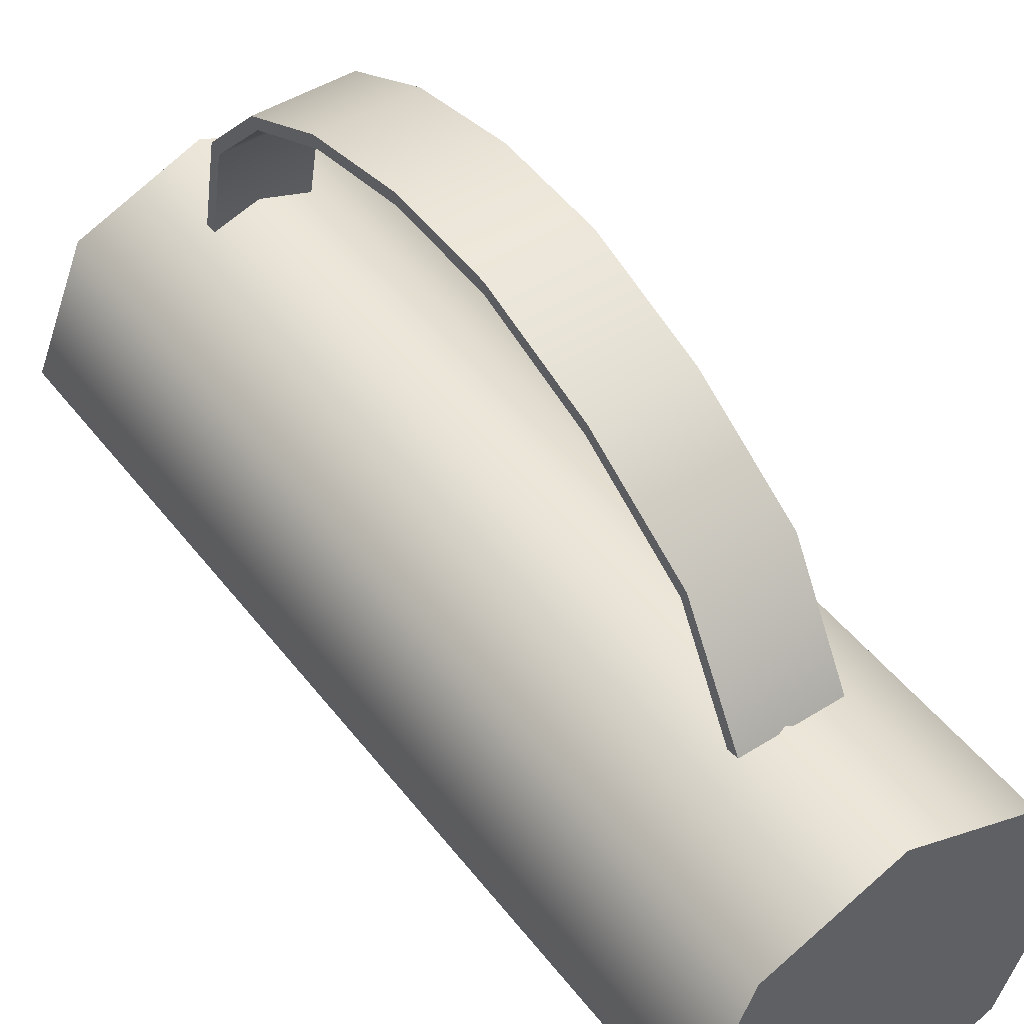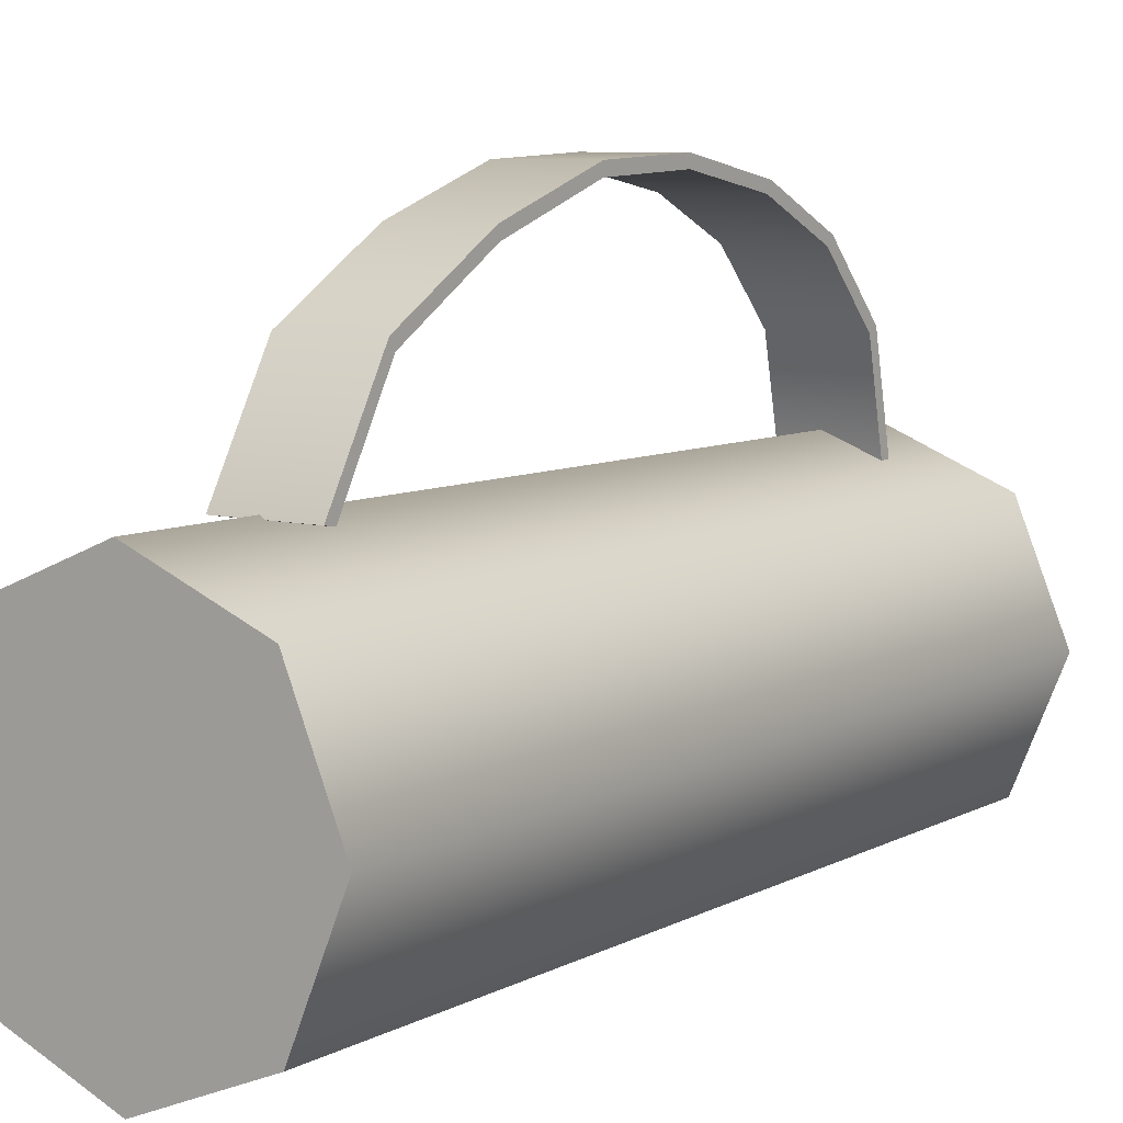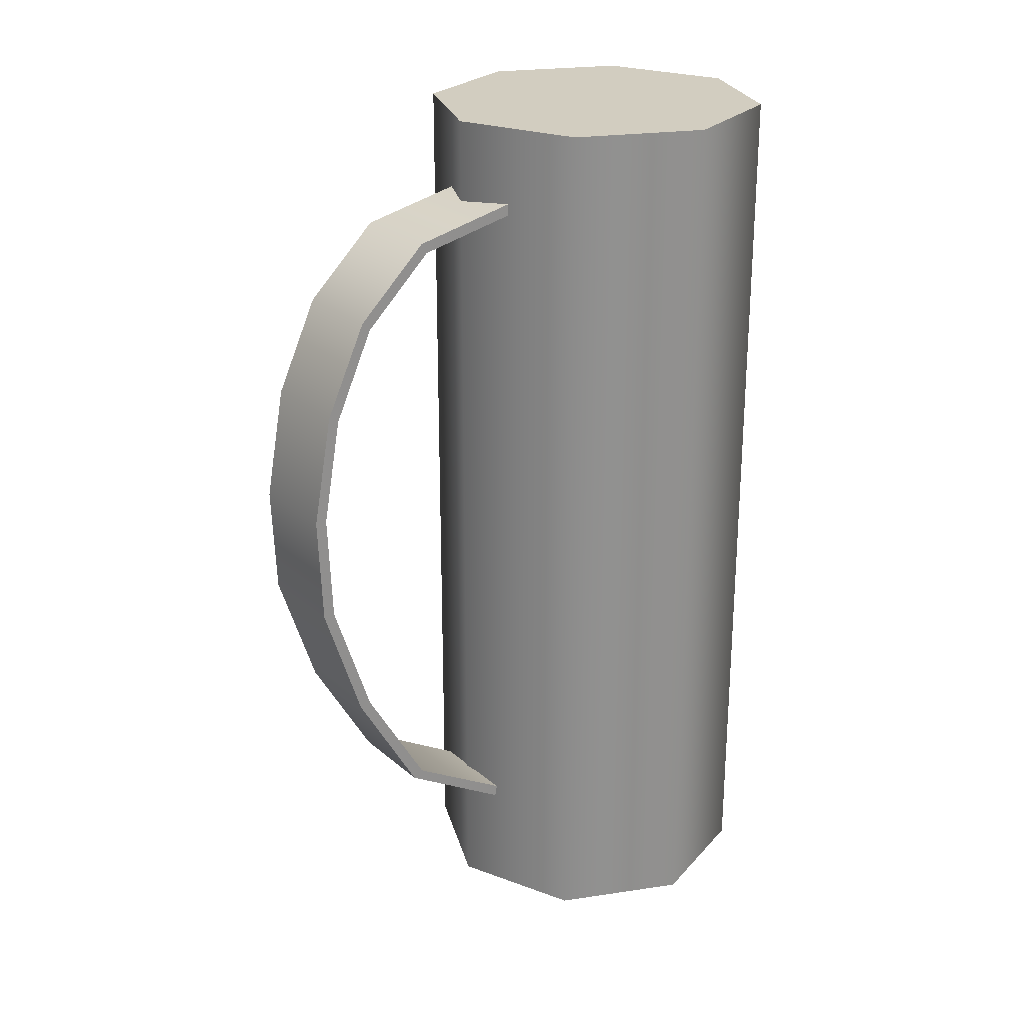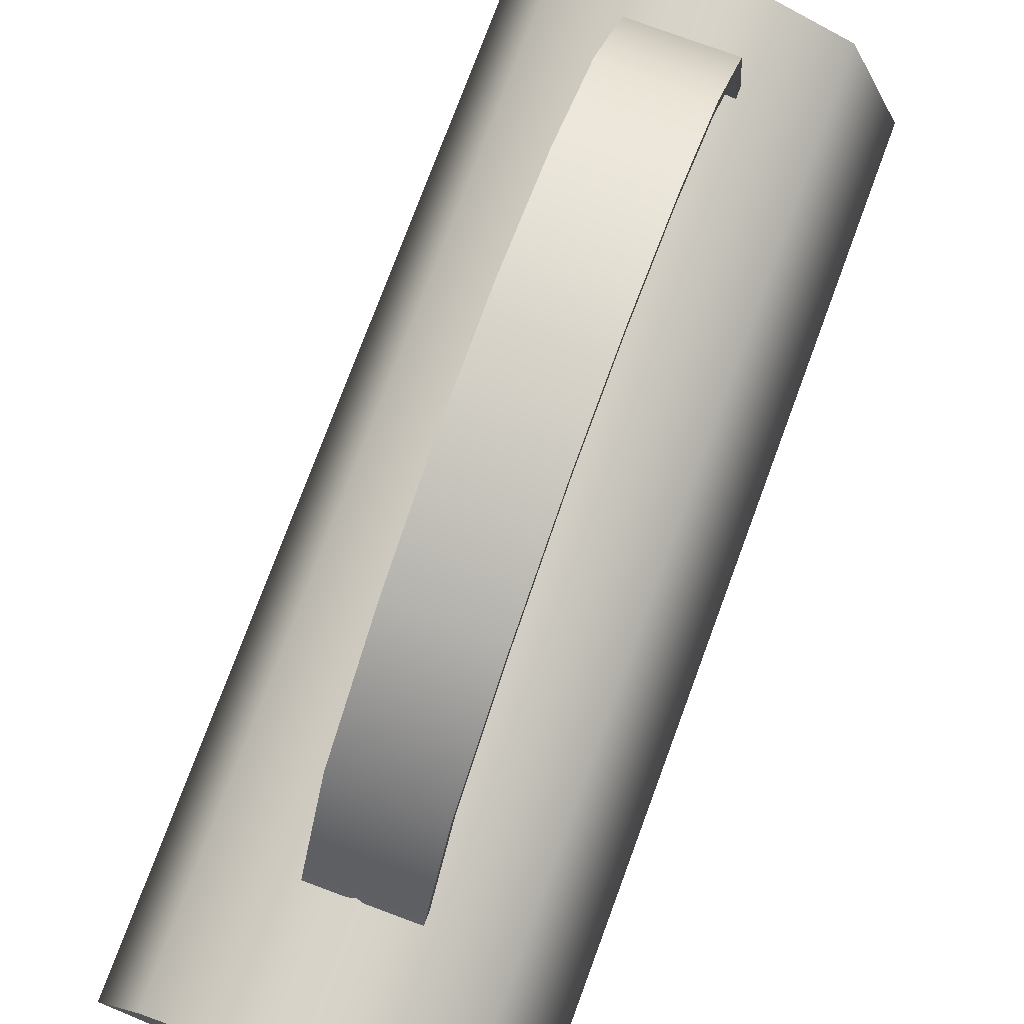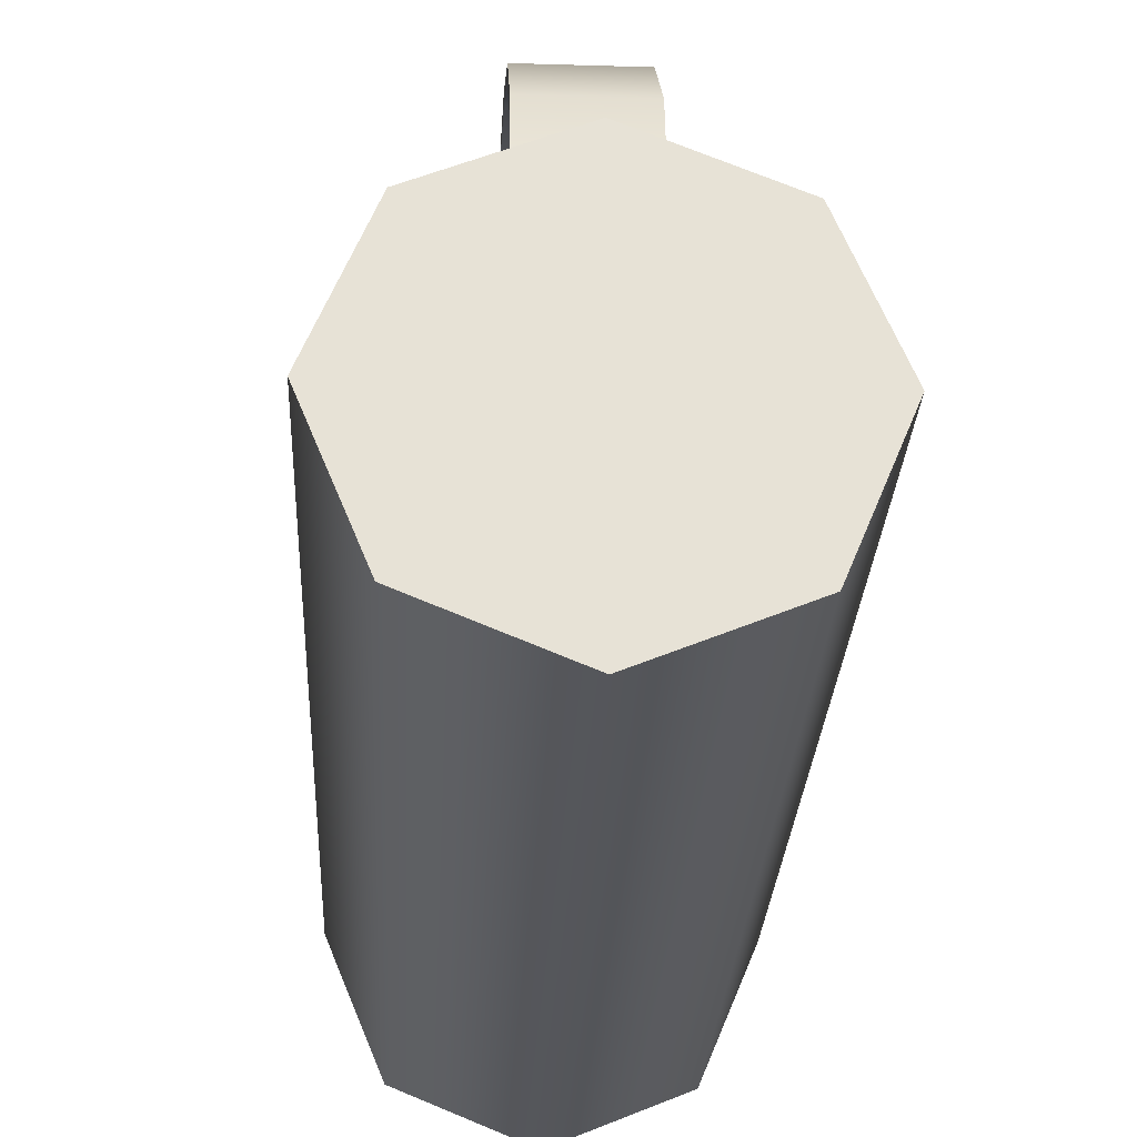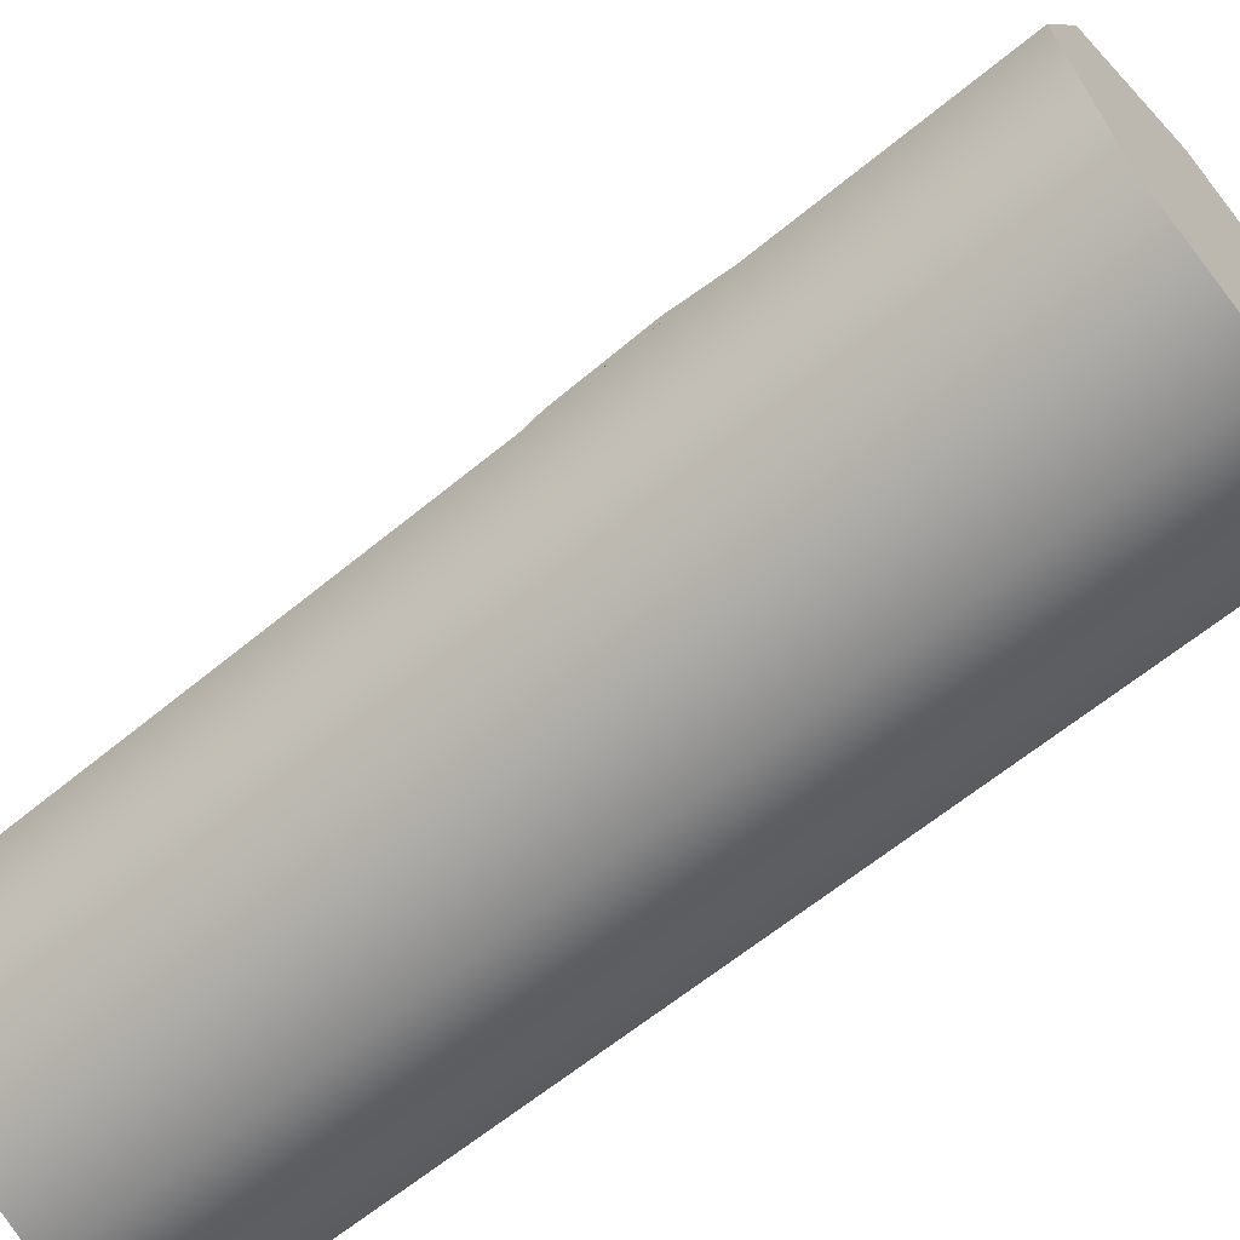
<metadata>
{"format":"obj","ext":"obj","renderer":"f3d","projection":"perspective","resolution":1024,"background":"white","views":[{"elev":46.9,"azim":144.5,"up":"+Y"},{"elev":7.8,"azim":-145.0,"up":"+Y"},{"elev":24.5,"azim":-126.3,"up":"+Z"},{"elev":75.8,"azim":-159.7,"up":"+Y"},{"elev":-26.2,"azim":-2.7,"up":"+Y"},{"elev":-62.9,"azim":-50.1,"up":"+Y"}]}
</metadata>
<code>
v  0.8891 16.63 -34.96
v  0.8891 33.56 -34.96
v  12.86 28.6 -34.96
v  17.82 16.63 -34.96
v  -16.04 16.63 -34.96
v  -11.08 28.6 -34.96
v  0.8891 -0.2978 -34.96
v  -11.08 4.66 -34.96
v  12.86 4.66 -34.96
v  12.86 28.6 52.71
v  17.82 16.63 52.71
v  0.8891 33.56 52.71
v  -11.08 28.6 52.71
v  -16.04 16.63 52.71
v  -11.08 4.66 52.71
v  0.8891 -0.2978 52.71
v  12.86 4.66 52.71
v  0.8891 16.63 52.71
v  -4.199 31.01 44.11
v  -4.199 41.16 41.92
v  4.973 41.16 41.92
v  4.973 31.01 44.11
v  -4.199 47.9 35.44
v  4.973 47.9 35.44
v  -4.199 51.81 26.9
v  4.973 51.81 26.9
v  -4.199 53.63 16.78
v  4.973 53.63 16.78
v  -4.199 53.18 6.384
v  4.973 53.18 6.384
v  -4.199 49.32 -5.109
v  4.973 49.32 -5.109
v  -4.199 43.05 -15.72
v  4.973 43.05 -15.72
v  -4.199 33.09 -21.48
v  4.973 33.09 -21.48
v  -4.199 31.01 45.25
v  4.973 31.01 45.25
v  4.973 41.73 42.9
v  -4.199 41.73 42.9
v  4.973 48.7 36.25
v  -4.199 48.7 36.25
v  4.973 52.8 27.47
v  -4.199 52.8 27.47
v  4.973 54.77 16.78
v  -4.199 54.77 16.78
v  4.973 54.31 6.384
v  -4.199 54.31 6.384
v  4.973 50.44 -5.306
v  -4.199 50.44 -5.306
v  4.973 44.04 -16.29
v  -4.199 44.04 -16.29
v  4.973 33.29 -22.6
v  -4.199 33.29 -22.6
g Cylinder01
f 1 2 3 4
f 1 5 6 2
f 1 7 8 5
f 1 4 9 7
f 4 3 10 11
f 3 2 12 10
f 2 6 13 12
f 6 5 14 13
f 5 8 15 14
f 8 7 16 15
f 7 9 17 16
f 9 4 11 17
f 18 17 11 10
f 18 10 12 13
f 18 13 14 15
f 18 15 16 17
f 19 20 21 22
f 20 23 24 21
f 23 25 26 24
f 25 27 28 26
f 27 29 30 28
f 29 31 32 30
f 31 33 34 32
f 33 35 36 34
f 37 38 39 40
f 40 39 41 42
f 42 41 43 44
f 44 43 45 46
f 46 45 47 48
f 48 47 49 50
f 50 49 51 52
f 52 51 53 54
f 19 22 38 37
f 22 21 39 38
f 21 24 41 39
f 24 26 43 41
f 26 28 45 43
f 28 30 47 45
f 30 32 49 47
f 32 34 51 49
f 34 36 53 51
f 36 35 54 53
f 35 33 52 54
f 33 31 50 52
f 31 29 48 50
f 29 27 46 48
f 27 25 44 46
f 25 23 42 44
f 23 20 40 42
f 20 19 37 40

</code>
